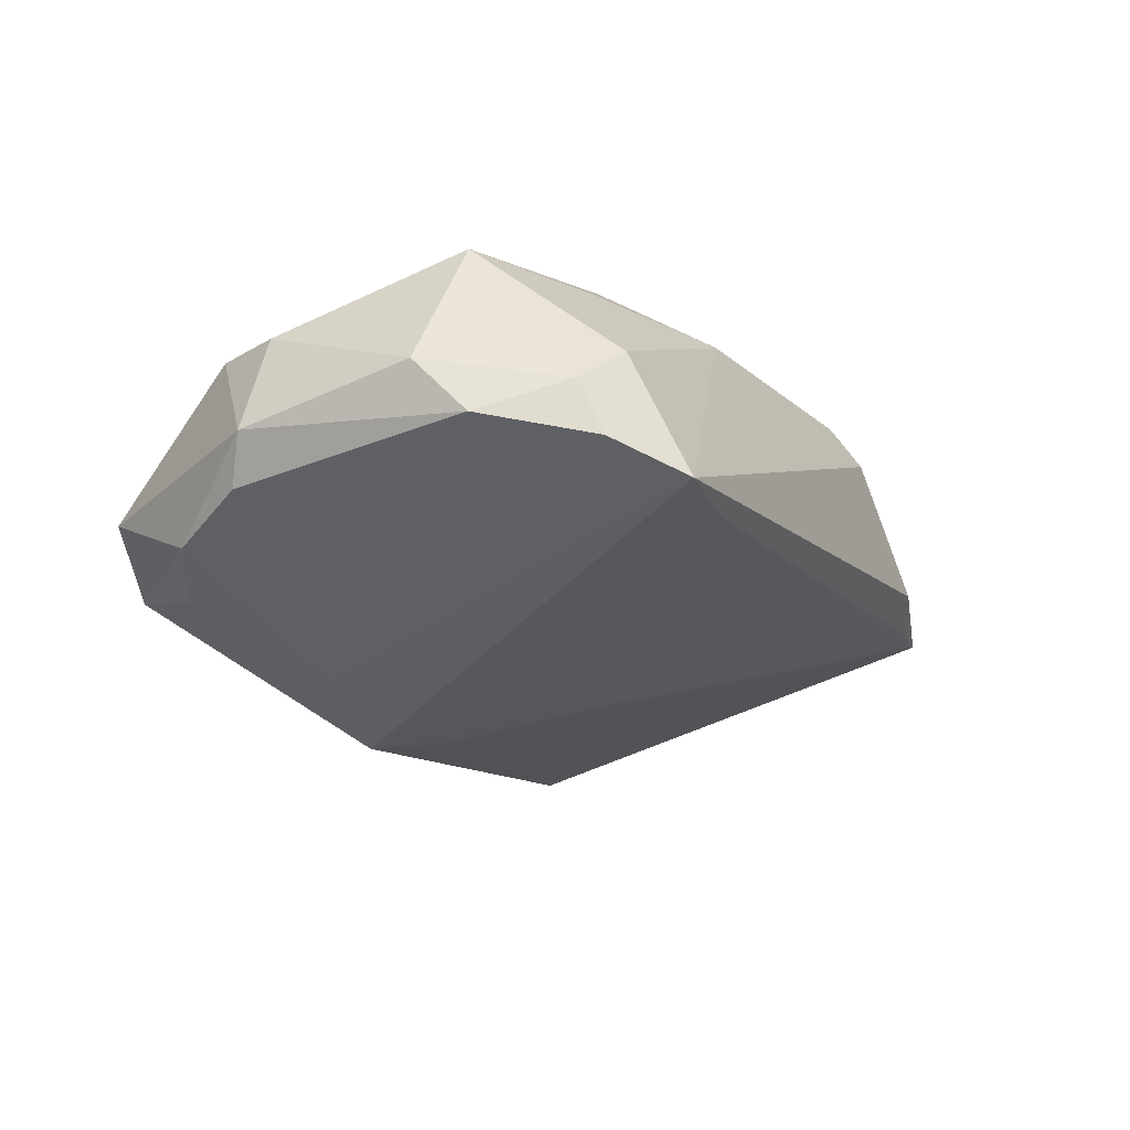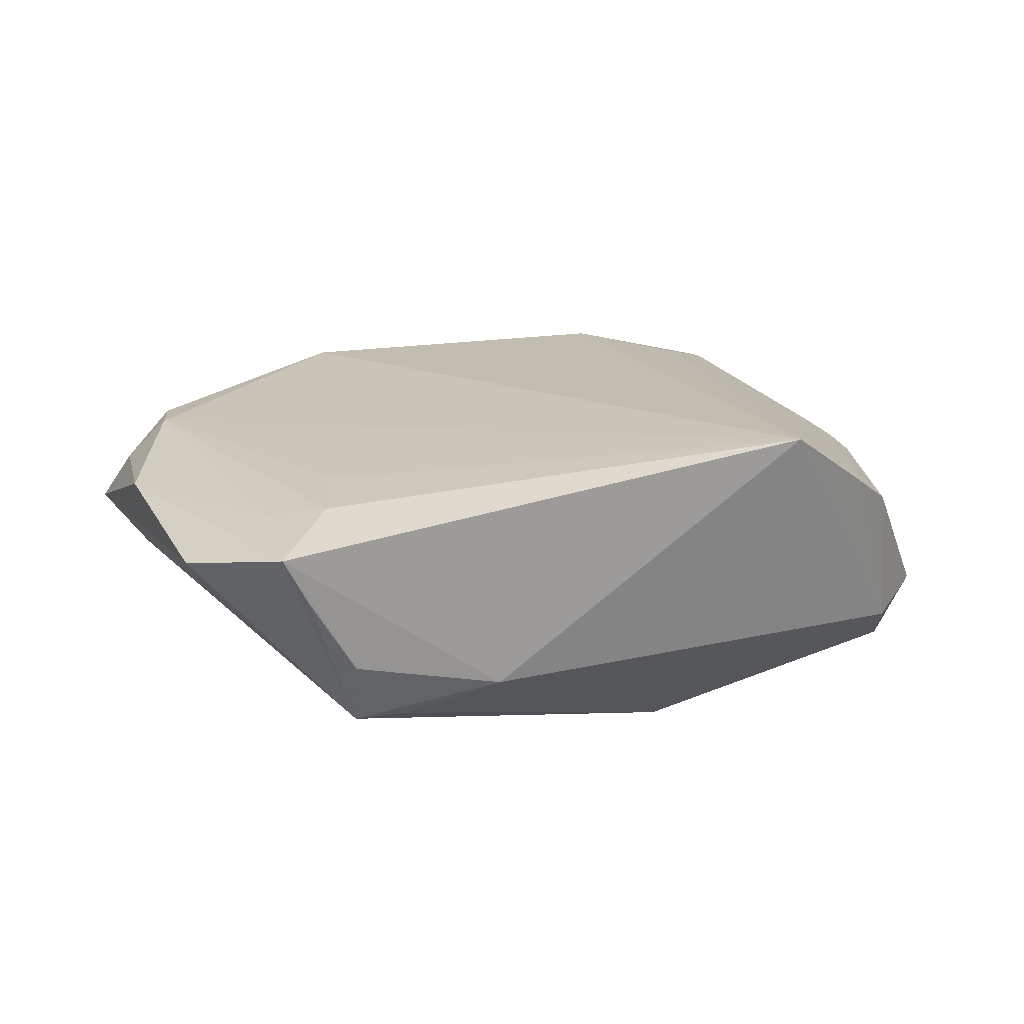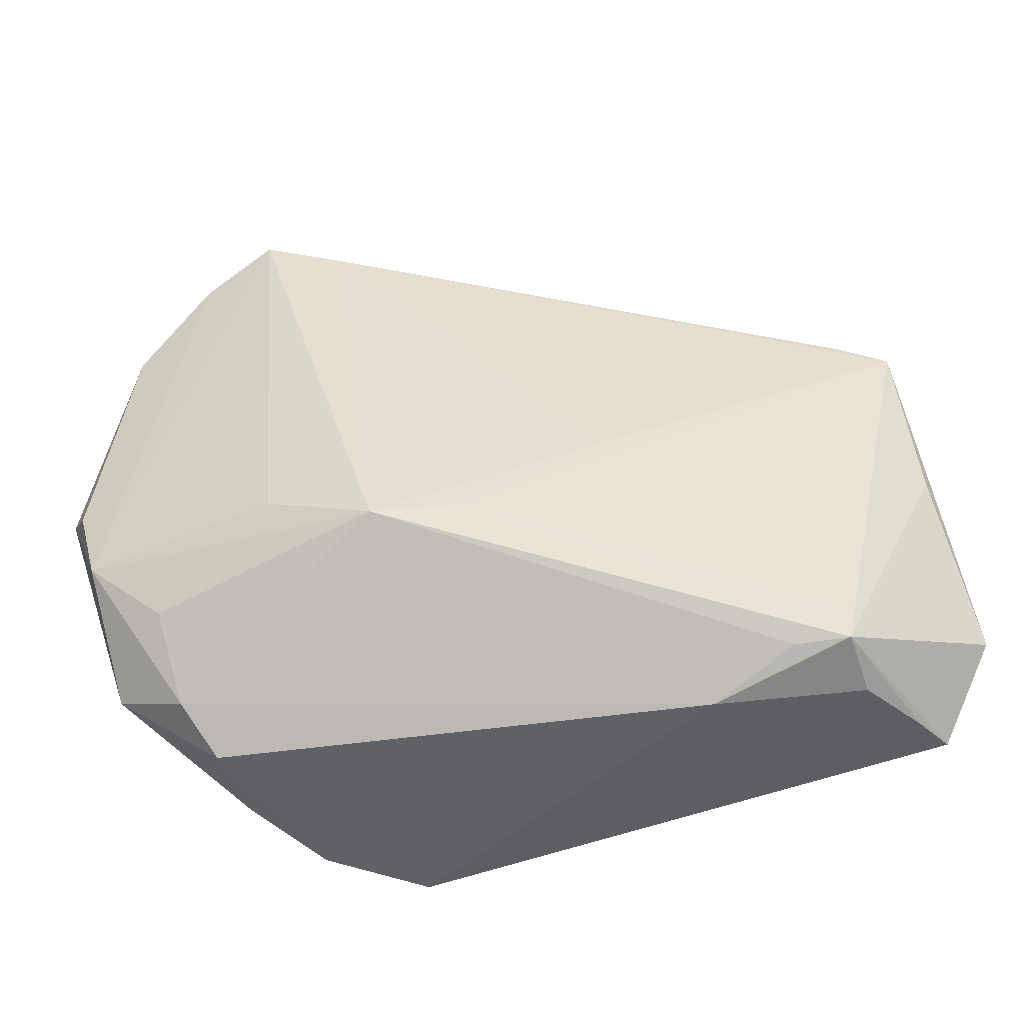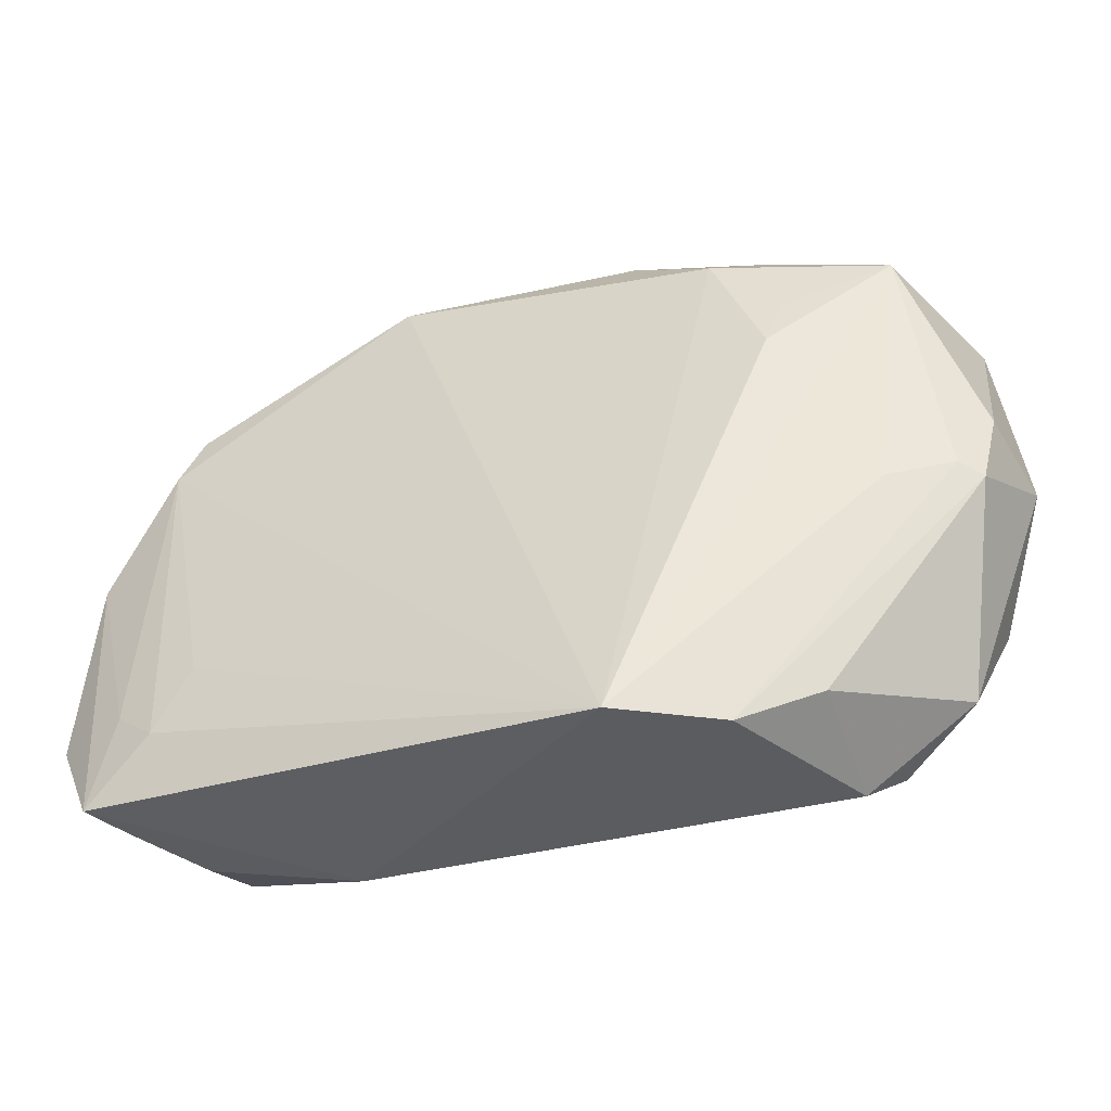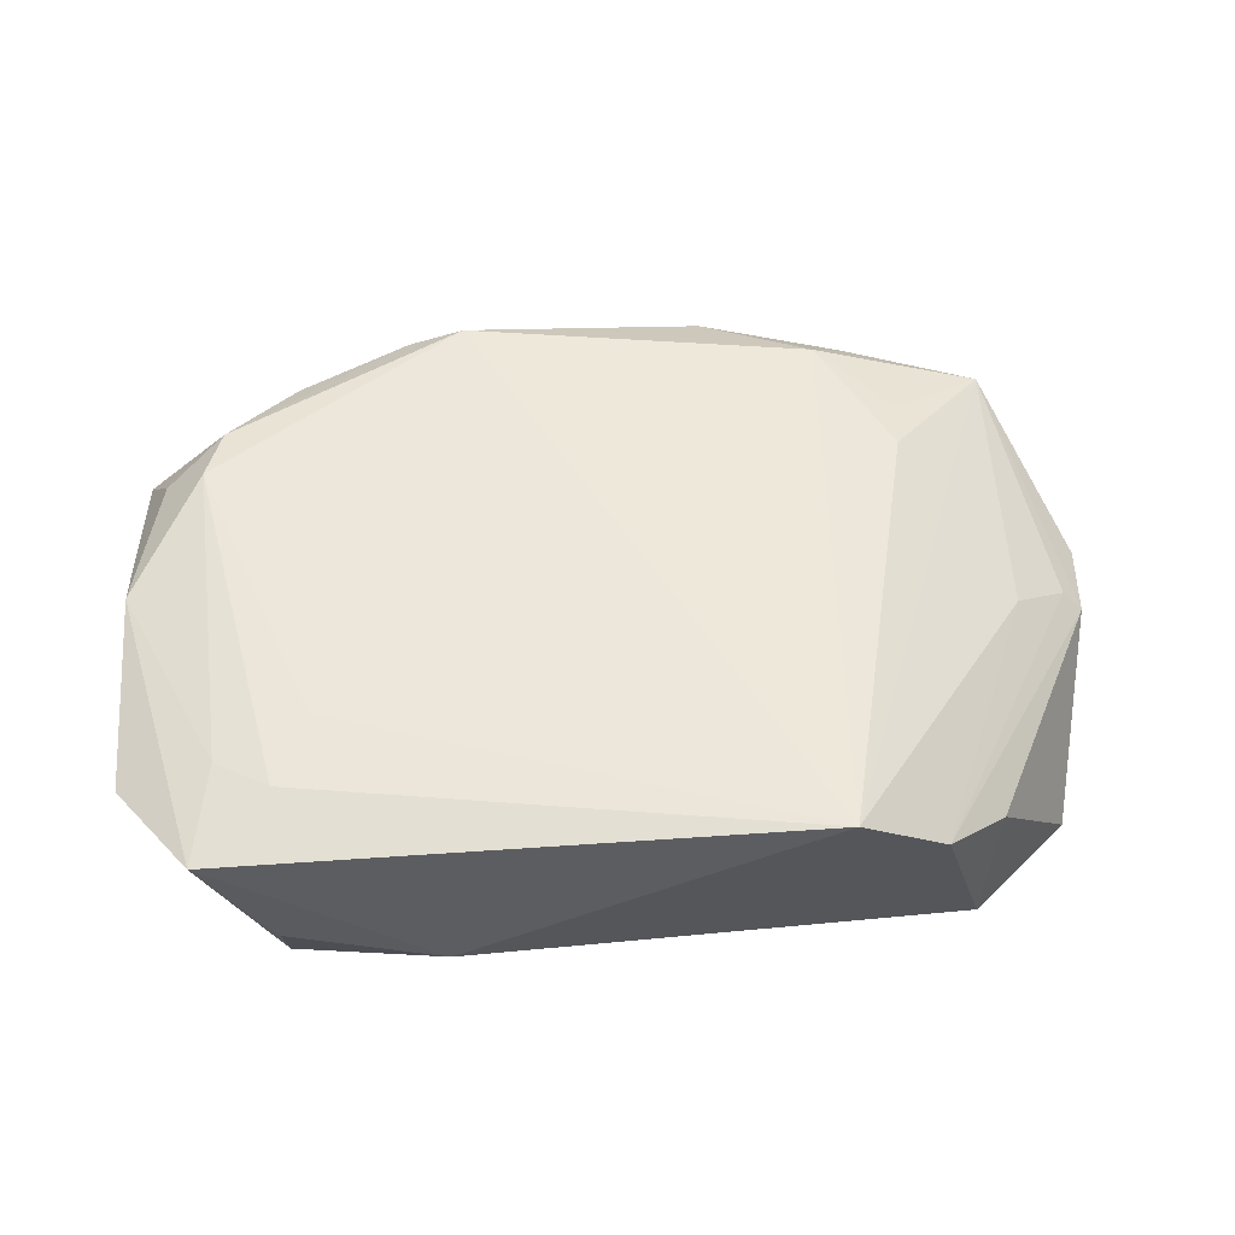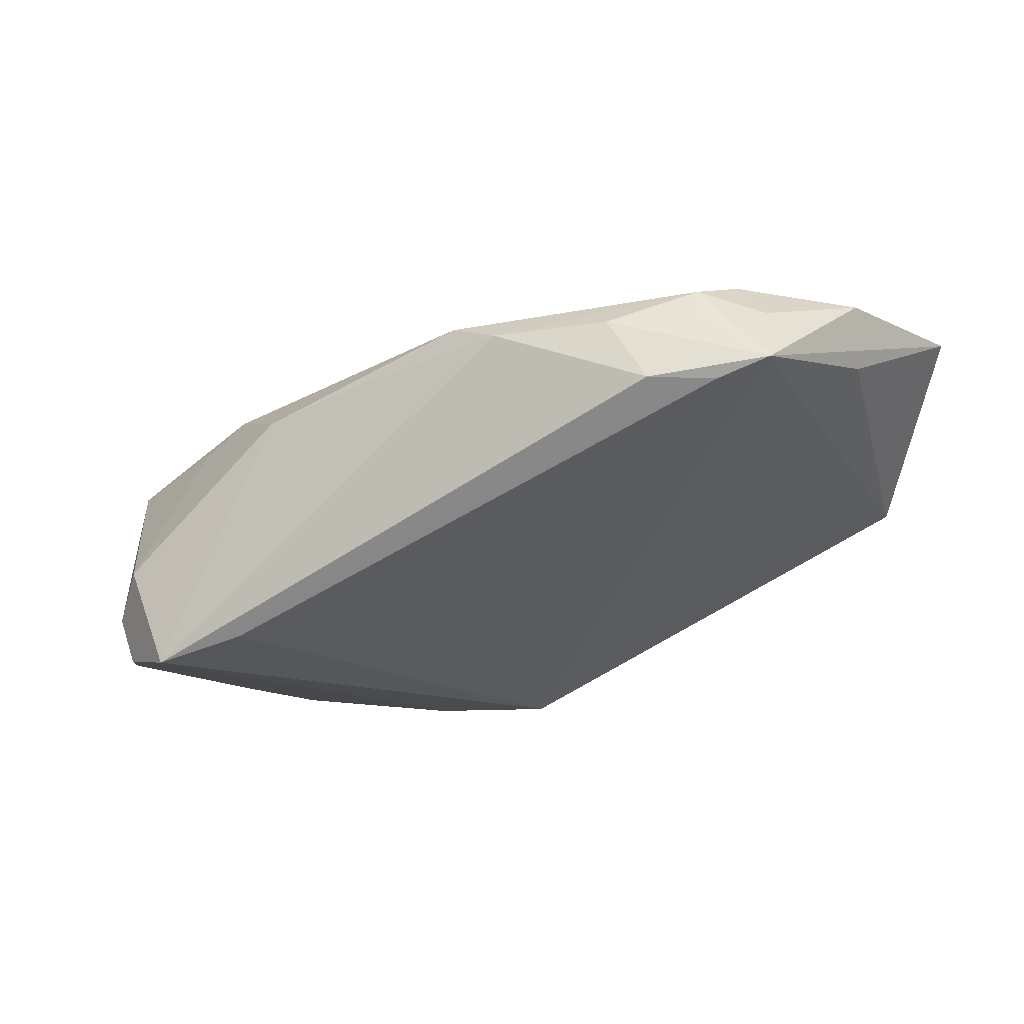
<metadata>
{"format":"obj","ext":"obj","renderer":"f3d","projection":"perspective","resolution":1024,"background":"white","views":[{"elev":-37.8,"azim":128.2,"up":"+Z"},{"elev":29.7,"azim":-29.5,"up":"+Z"},{"elev":-48.7,"azim":-162.5,"up":"+Y"},{"elev":-34.1,"azim":28.9,"up":"+Y"},{"elev":63.1,"azim":-8.4,"up":"+Z"},{"elev":-14.9,"azim":-145.6,"up":"+Z"}]}
</metadata>
<code>
v 0.02159 -0.0149 -0.02182
v 0.0258 0.03591 -0.02245
v -0.03614 -0.02394 0.02245
v 0.03142 0.01062 0.01113
v 0.03759 0.03103 -0.01524
v 0.01639 0.03271 -0.01981
v 0.009214 -0.02052 -0.02192
v -0.04052 0.01367 0.01729
v -0.04853 -0.0006517 0.01012
v 0.001265 0.03088 0.008675
v -0.04208 -0.03176 0.0167
v 0.04333 0.02248 -0.01888
v 0.0002233 -0.01791 -0.01769
v -0.03033 0.02574 0.01174
v -0.04143 -0.02026 0.0214
v 0.03323 0.03374 -0.01029
v 0.03612 -0.02257 -0.0164
v 0.03206 -0.03591 -0.005593
v -0.03754 -0.0321 0.0007366
v -0.03164 -0.03248 -0.0002763
v -0.05105 -0.02058 0.01832
v 0.04474 -0.01456 -0.01818
v -0.03749 -0.0281 0.0007471
v 0.04736 -0.004574 0.001164
v 0.02886 0.02622 0.005534
v -0.02182 -0.03591 0.002482
v -0.03775 -0.03332 0.008024
v 0.04329 0.02179 0.003305
v 0.02682 -0.03588 0.01433
v 0.04759 0.01868 -0.01294
v -0.04722 0.01919 0.006281
v -0.01225 0.02983 0.01323
v 0.01721 -0.03591 0.02245
v -0.04165 0.02122 0.004163
v -0.01817 0.03016 0.01126
v 0.0478 -0.004315 -0.01764
v 0.02483 0.02402 0.01
v 0.05105 -0.0007957 -0.01393
v -0.01332 -0.004455 -0.01076
v 0.03245 0.01607 0.009238
v -0.04911 0.0004402 0.0173
v 0.03446 -0.03213 -0.01114
v -0.03822 0.01896 0.01572
v 0.04359 -0.02701 -0.008369
v 0.04945 -0.005849 -0.000927
v -0.04482 0.01506 0.013
v 0.0411 -0.007253 0.006123
v -0.03203 -0.01657 0.02147
v 0.0137 0.03138 0.006096
v -0.04434 -0.03088 0.02198
v -0.03535 0.02552 0.004398
v -0.03899 0.02076 0.01219
v 0.03409 -0.0315 0.008176
v 0.05053 0.001958 -0.002804
v 0.03444 0.0319 -0.02084
f 18 33 26
f 30 38 12
f 50 26 33
f 21 19 50
f 7 26 20
f 20 19 7
f 26 19 20
f 55 2 16
f 12 22 55
f 55 22 2
f 54 30 28
f 38 30 54
f 5 16 28
f 28 30 5
f 5 55 16
f 5 30 12
f 12 55 5
f 18 26 42
f 42 26 7
f 38 22 36
f 12 38 36
f 36 22 12
f 7 2 1
f 1 22 7
f 2 22 1
f 16 2 49
f 4 33 28
f 8 48 33
f 33 32 8
f 33 48 3
f 3 50 33
f 48 8 3
f 27 19 26
f 26 50 27
f 9 19 21
f 38 54 45
f 45 54 28
f 7 22 17
f 17 42 7
f 22 42 17
f 37 49 32
f 37 32 33
f 33 4 37
f 2 34 51
f 51 35 2
f 32 49 10
f 10 35 32
f 10 49 2
f 2 35 10
f 21 50 41
f 50 3 15
f 15 3 8
f 15 41 50
f 8 41 15
f 11 50 19
f 19 27 11
f 11 27 50
f 7 19 13
f 13 39 7
f 23 13 19
f 6 34 2
f 6 2 7
f 7 39 6
f 44 22 38
f 38 45 44
f 44 42 22
f 18 42 44
f 53 44 45
f 18 44 53
f 28 33 47
f 25 37 28
f 49 37 25
f 28 16 25
f 16 49 25
f 40 4 28
f 28 37 40
f 40 37 4
f 31 51 34
f 19 9 31
f 31 9 21
f 21 41 31
f 31 23 19
f 34 6 31
f 31 6 39
f 39 13 31
f 13 23 31
f 29 53 45
f 29 47 33
f 29 33 18
f 18 53 29
f 46 41 8
f 46 31 41
f 35 51 14
f 51 31 14
f 24 29 45
f 47 29 24
f 24 45 28
f 28 47 24
f 31 46 43
f 43 46 8
f 43 8 32
f 32 35 43
f 35 14 43
f 52 14 31
f 31 43 52
f 52 43 14

</code>
